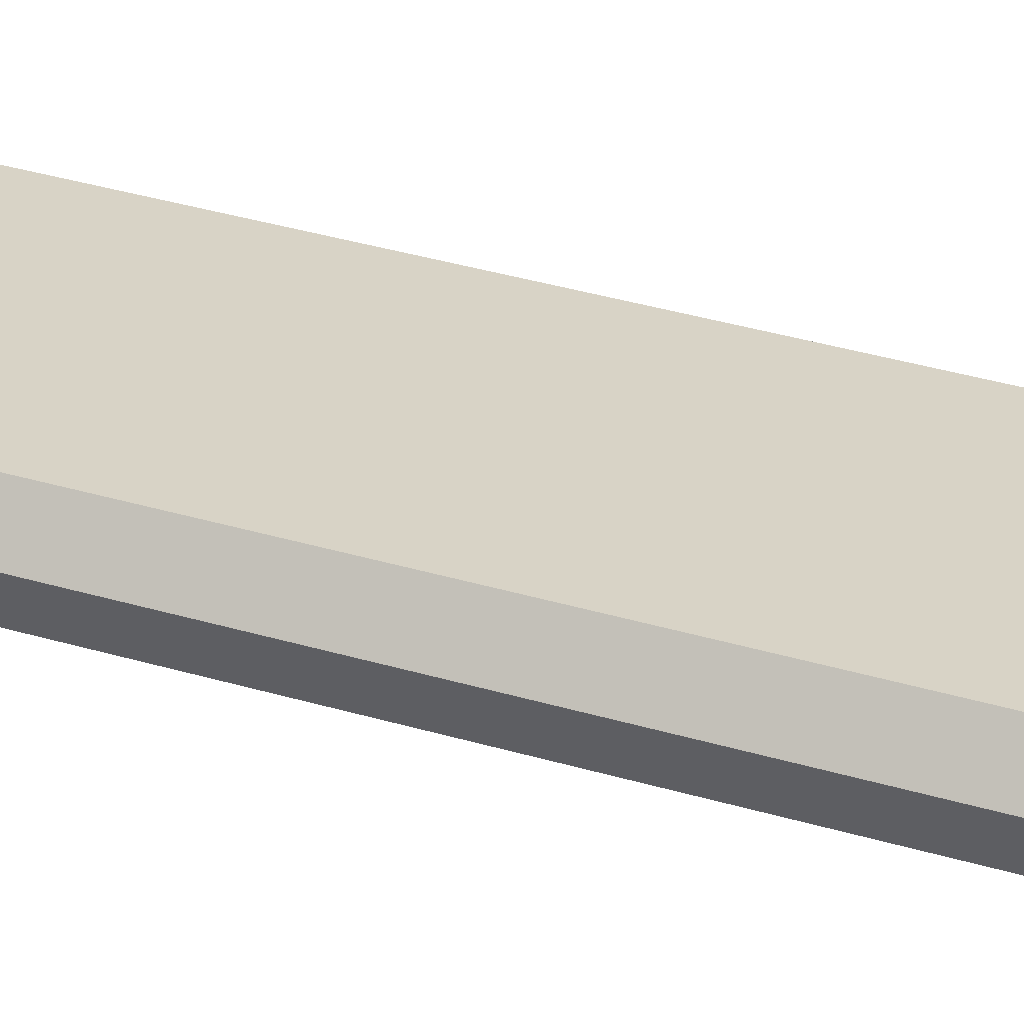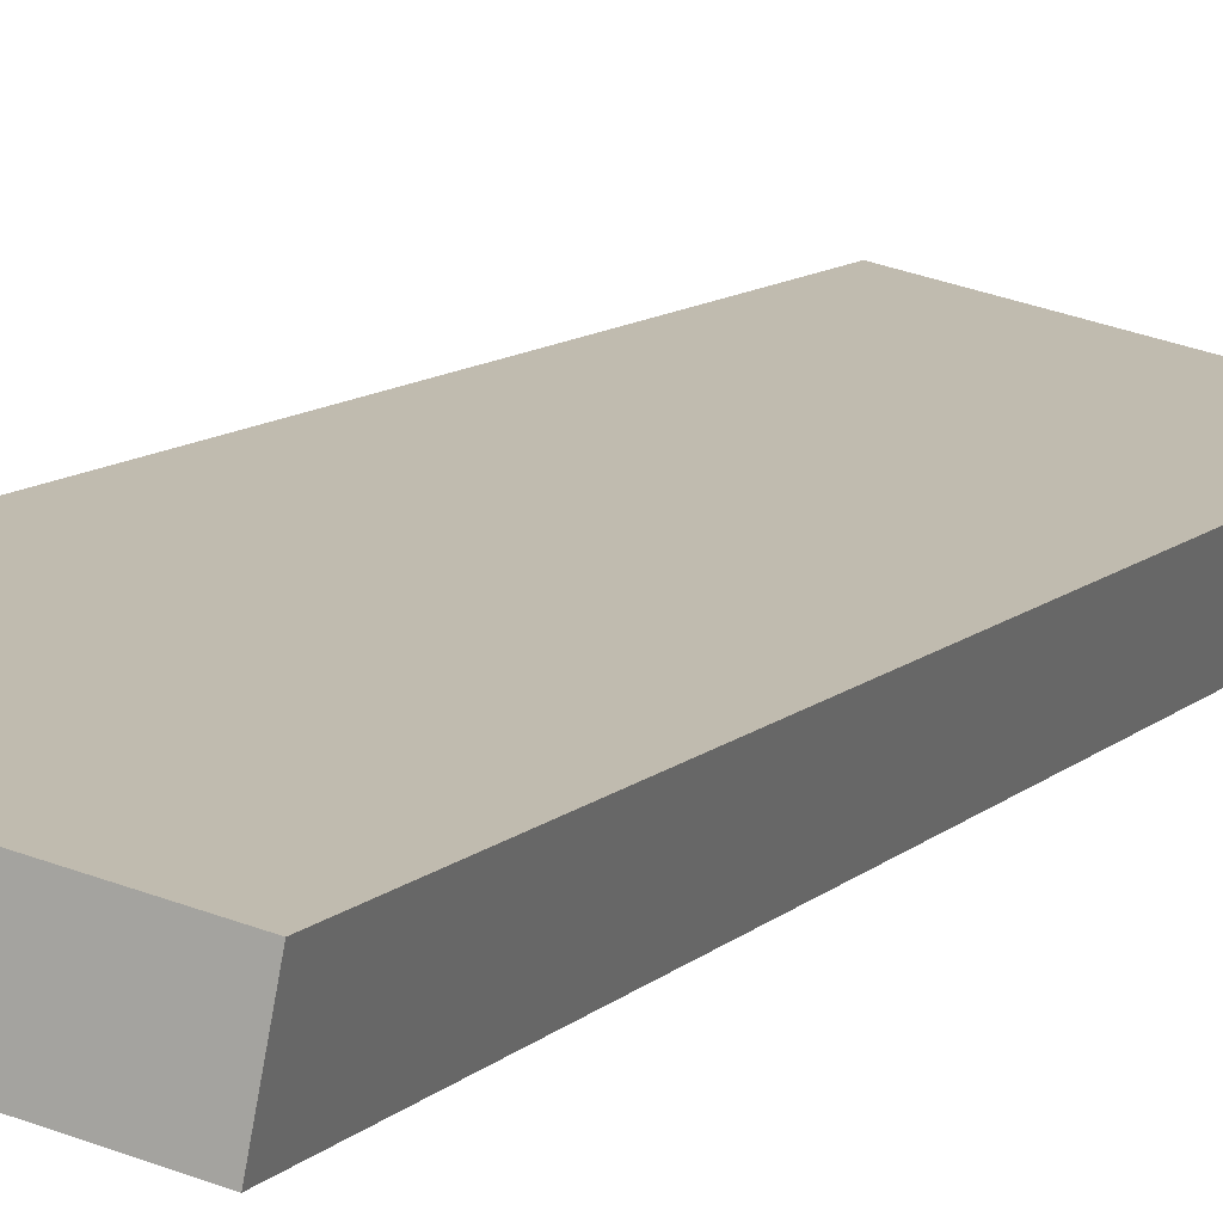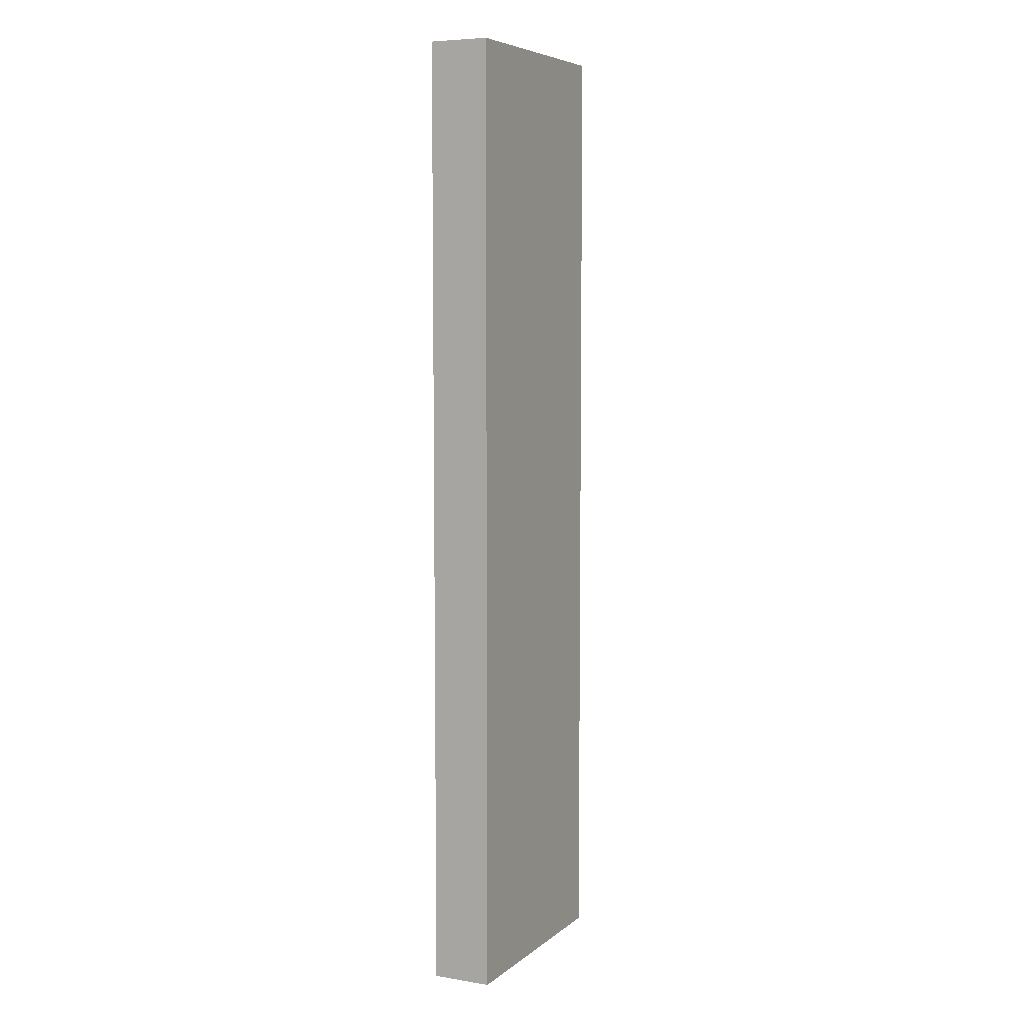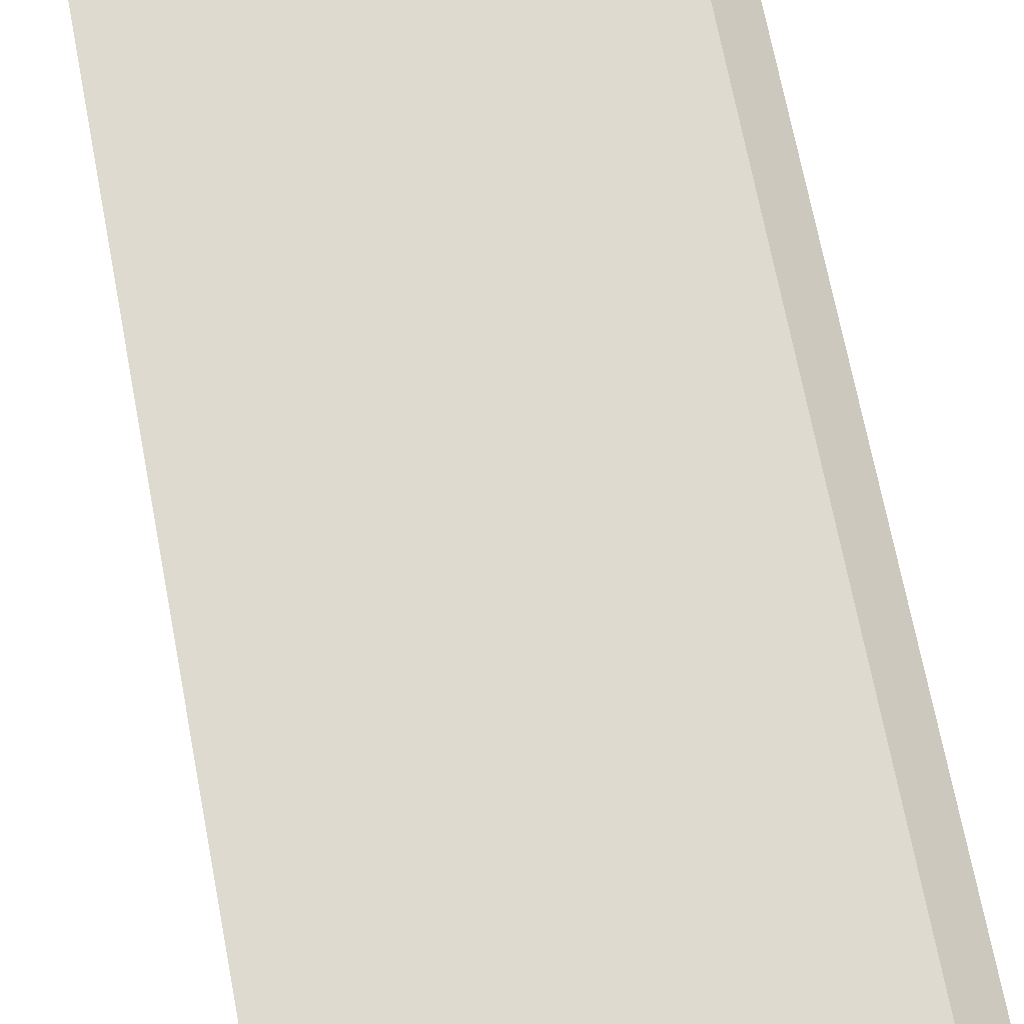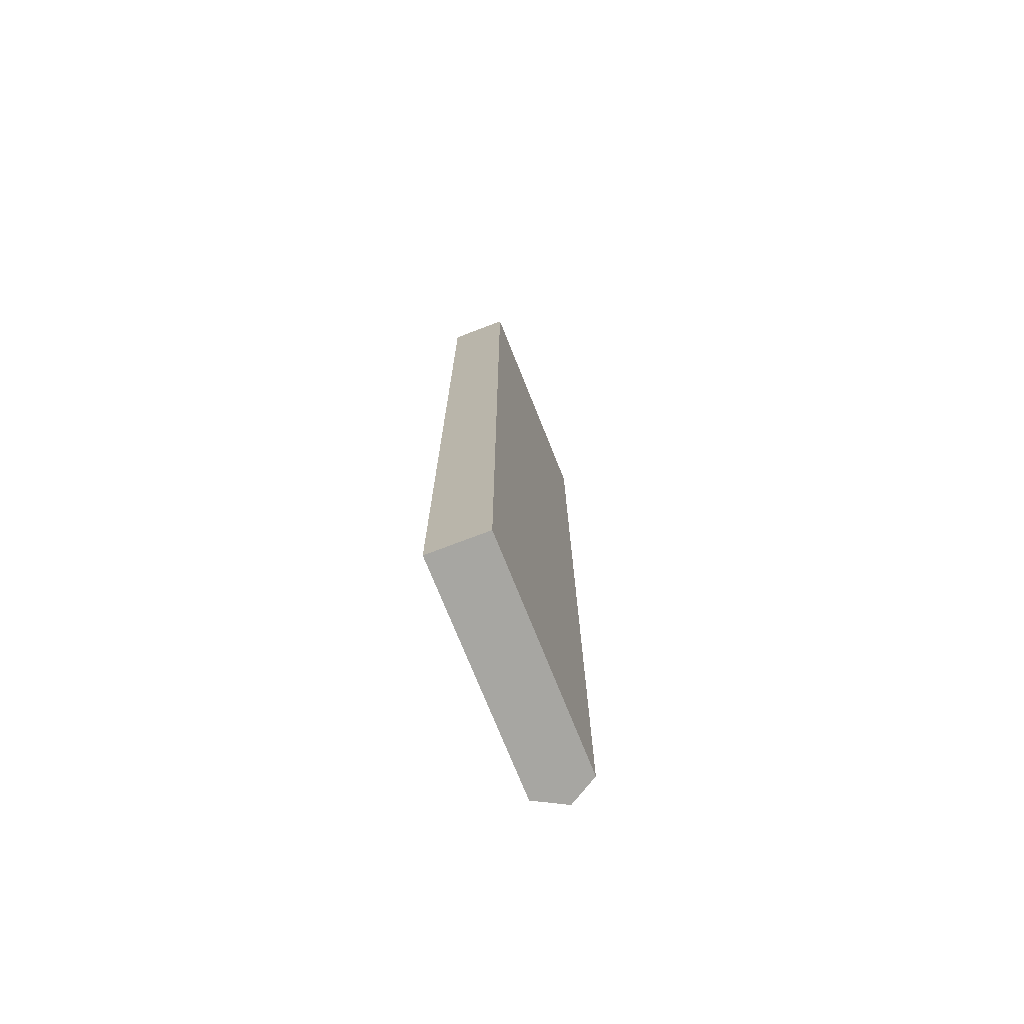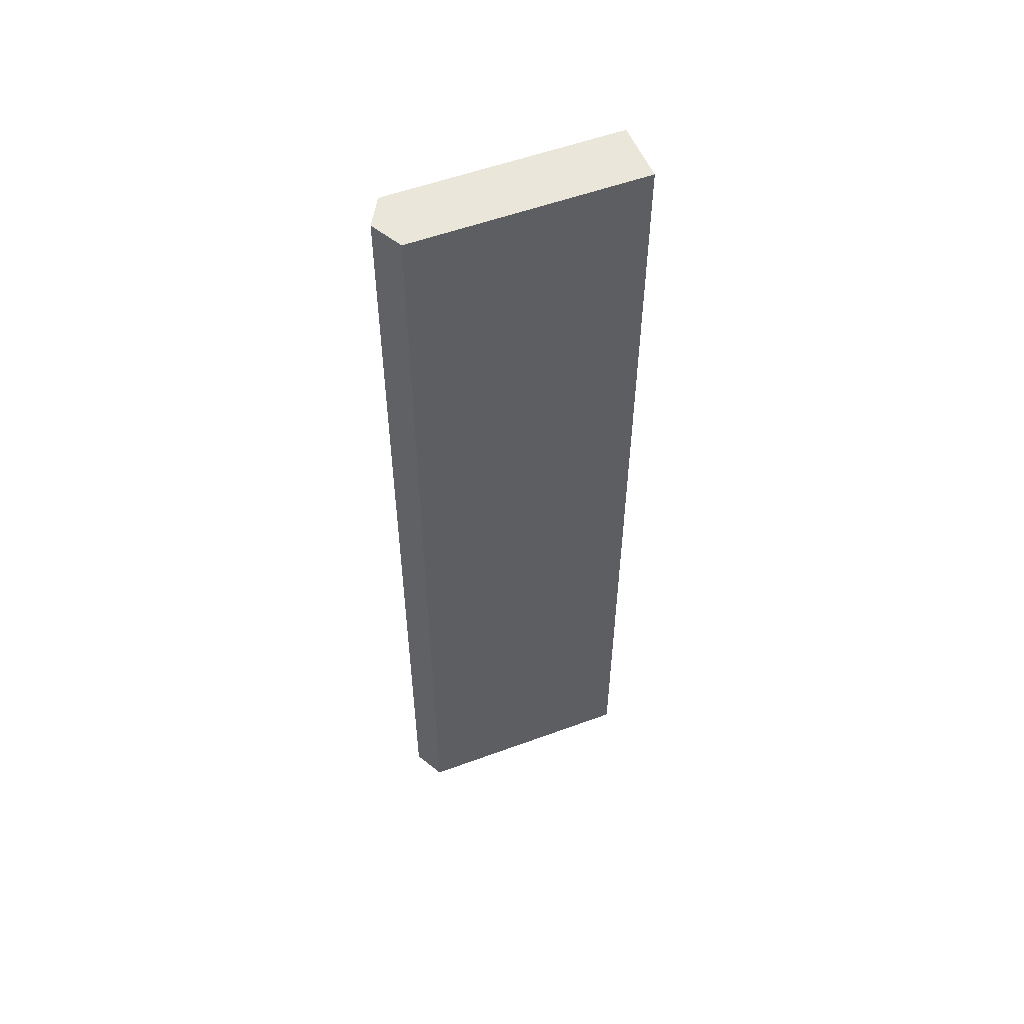
<metadata>
{"format":"obj","ext":"obj","renderer":"f3d","projection":"perspective","resolution":1024,"background":"white","views":[{"elev":38.7,"azim":110.2,"up":"+Z"},{"elev":9.0,"azim":-157.3,"up":"+Z"},{"elev":6.5,"azim":-75.5,"up":"+Y"},{"elev":59.7,"azim":-10.0,"up":"+Z"},{"elev":-74.0,"azim":-80.1,"up":"+Y"},{"elev":54.8,"azim":146.8,"up":"+Y"}]}
</metadata>
<code>
v  0 20.87 1.278e-15
v  5.152 20.87 -0.237
v  0.247 20.87 -1.274
v  4.892 20.87 1.031
v  5.372 20.87 0.499
v  4.892 -6.313e-17 1.031
v  5.372 -3.055e-17 0.499
v  5.152 1.451e-17 -0.237
v  0.247 7.801e-17 -1.274
v  0 0 0
g defaultobject
f 1 2 3
f 2 1 4
f 2 4 5
f 6 5 4
f 5 6 7
f 7 2 5
f 2 7 8
f 8 3 2
f 3 8 9
f 9 1 3
f 1 9 10
f 10 4 1
f 4 10 6
f 6 8 7
f 8 6 10
f 8 10 9

</code>
